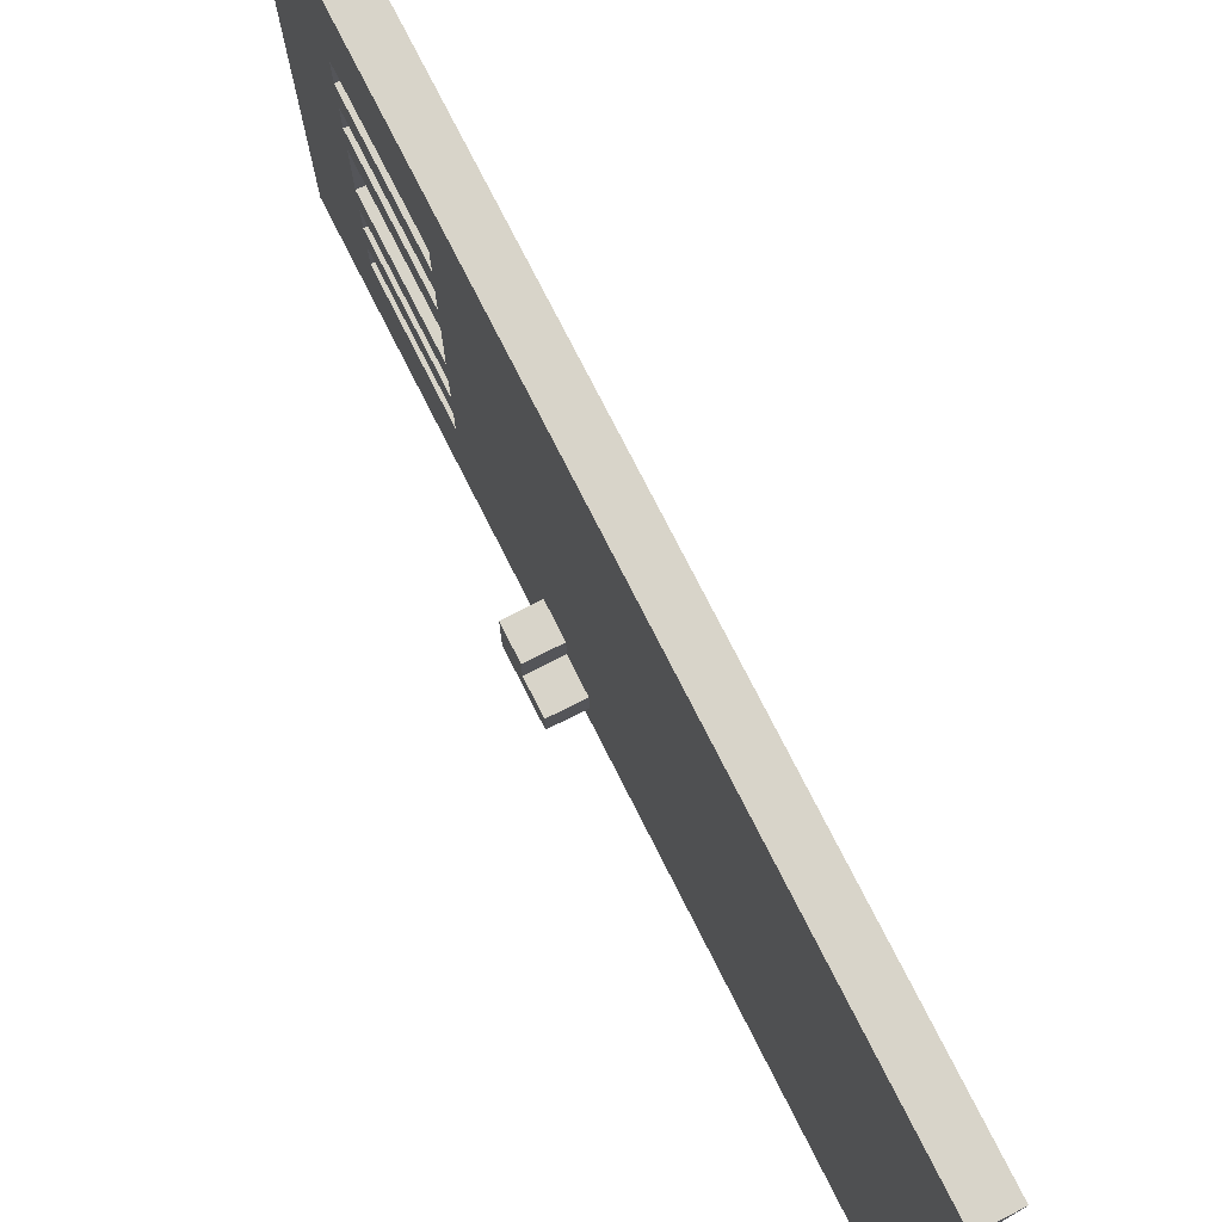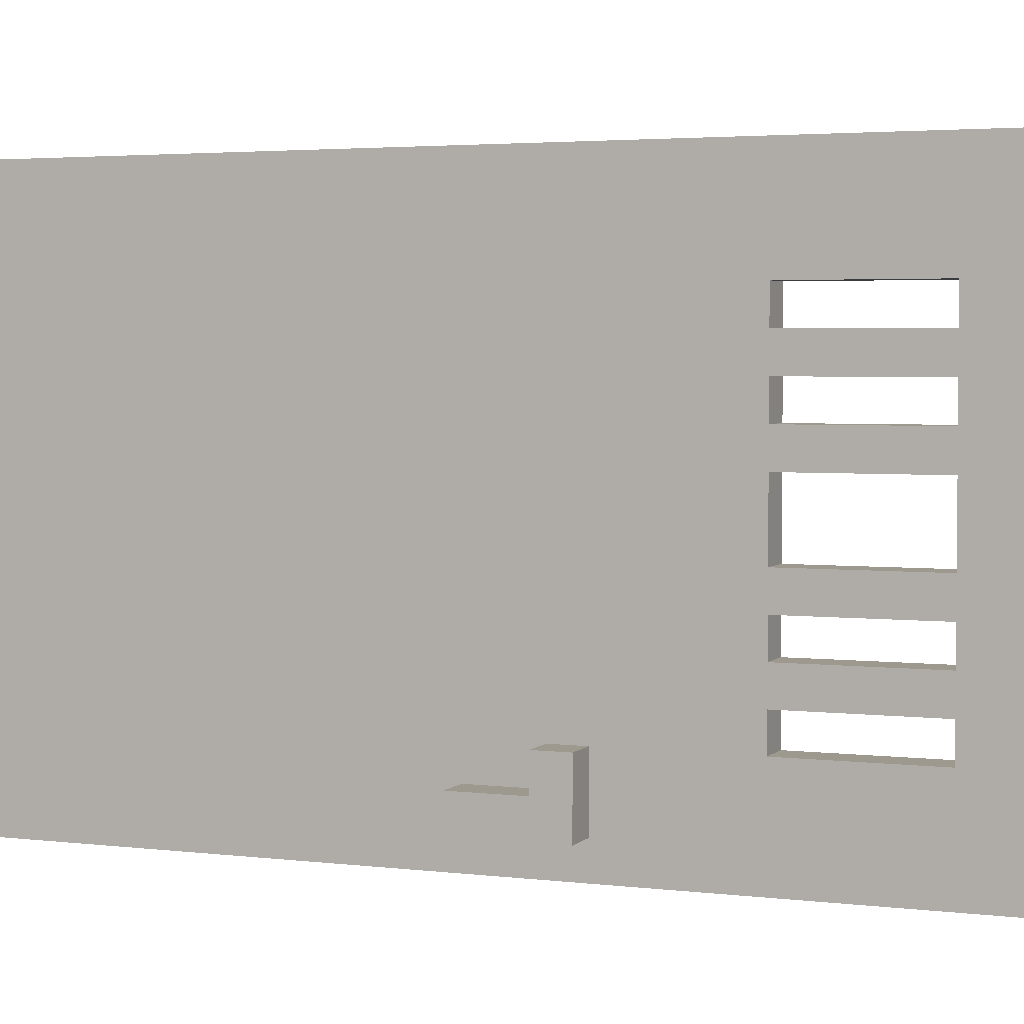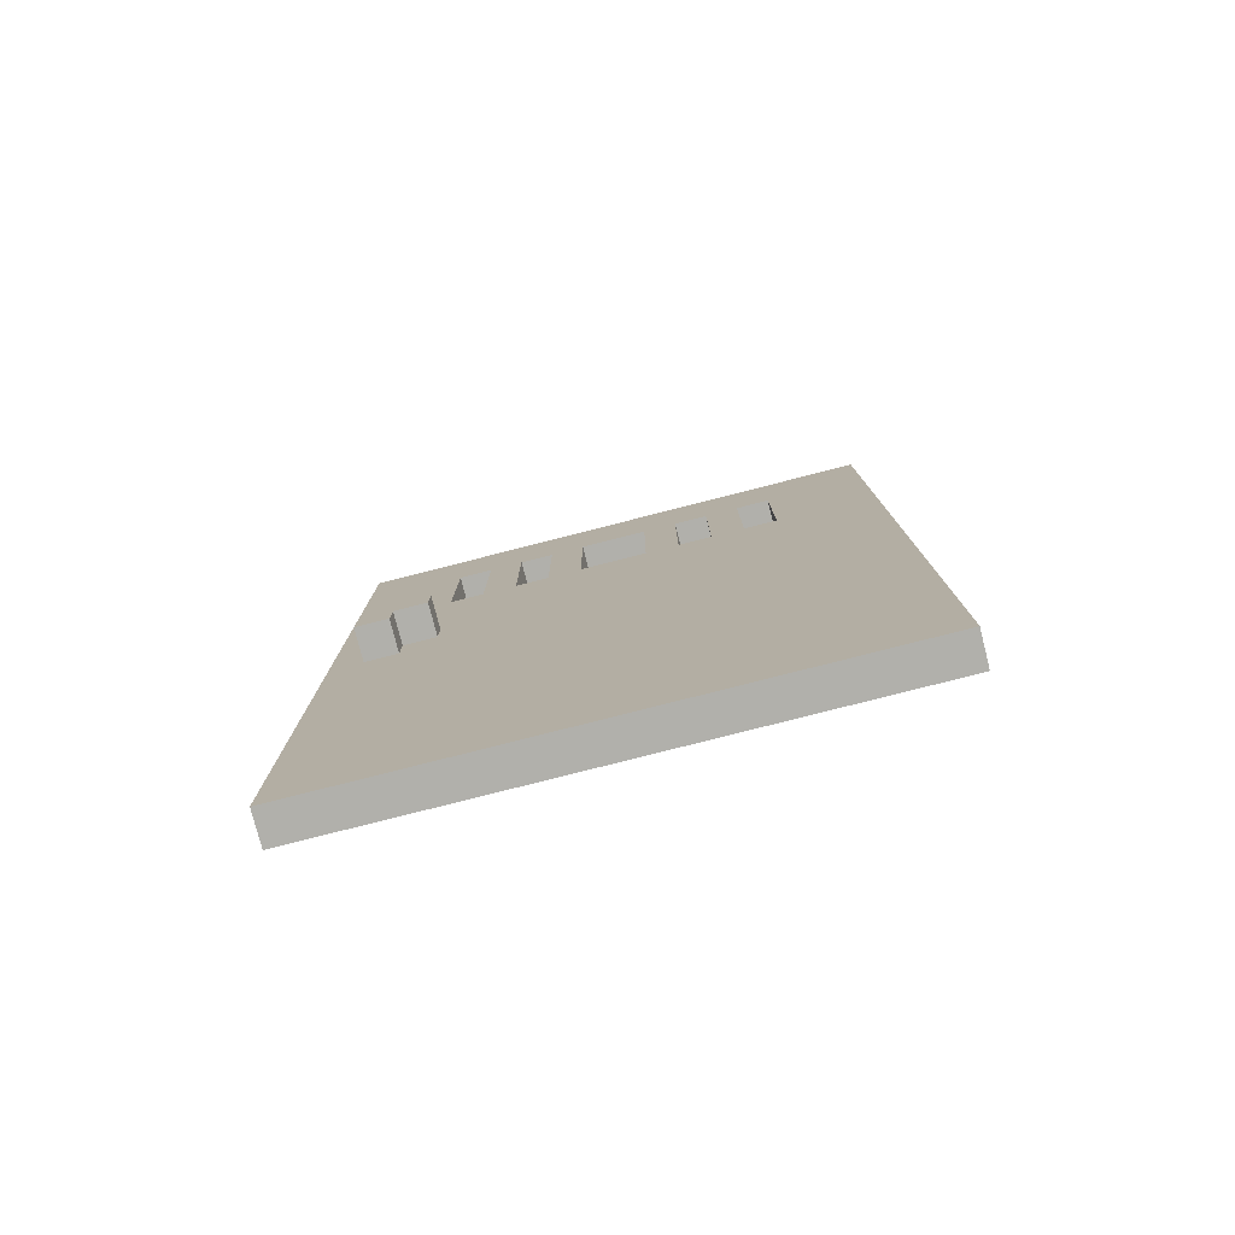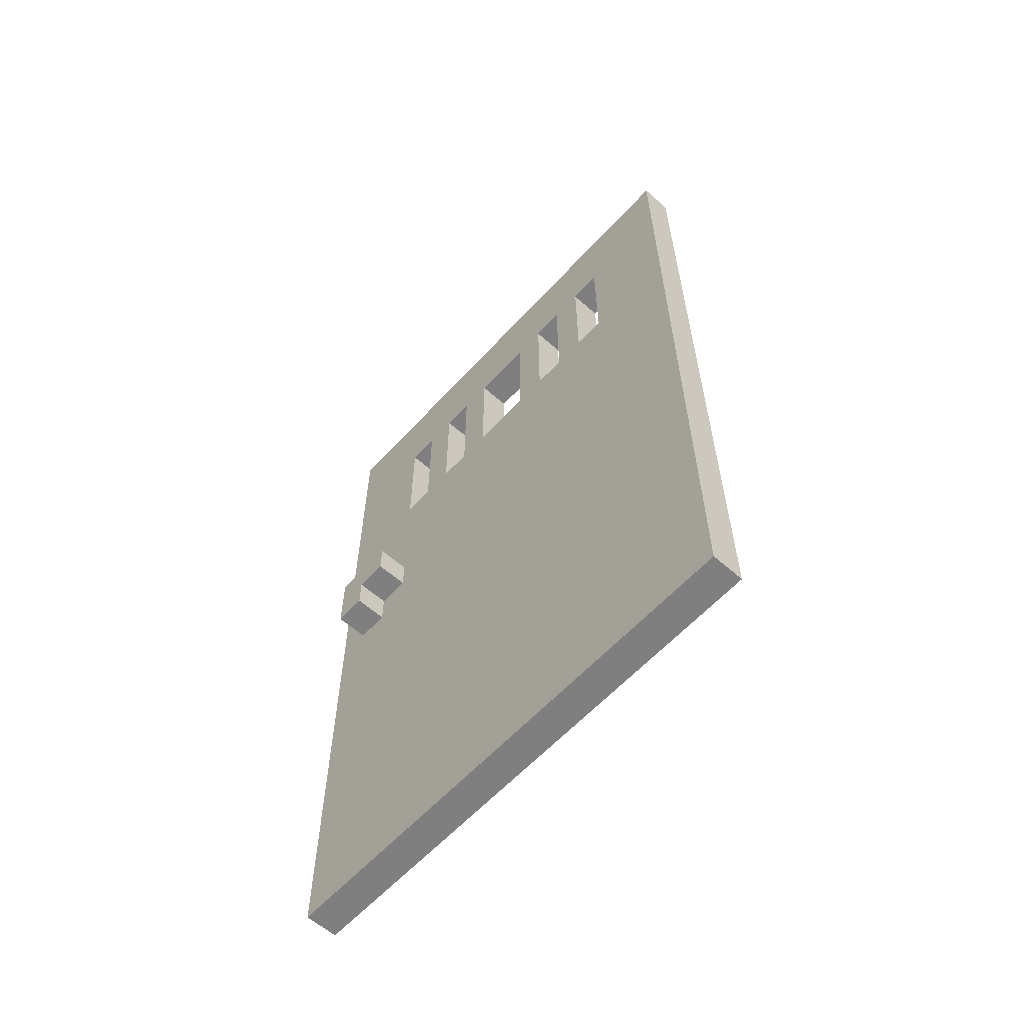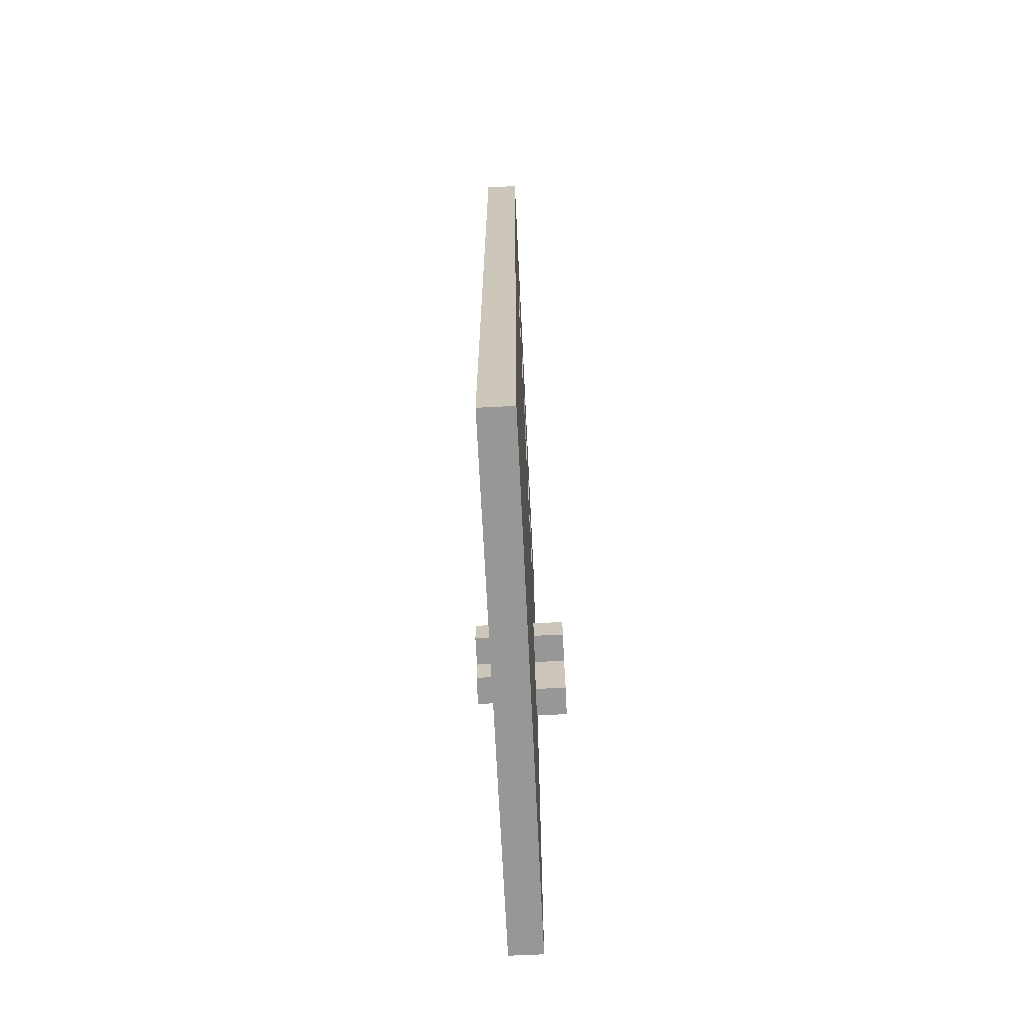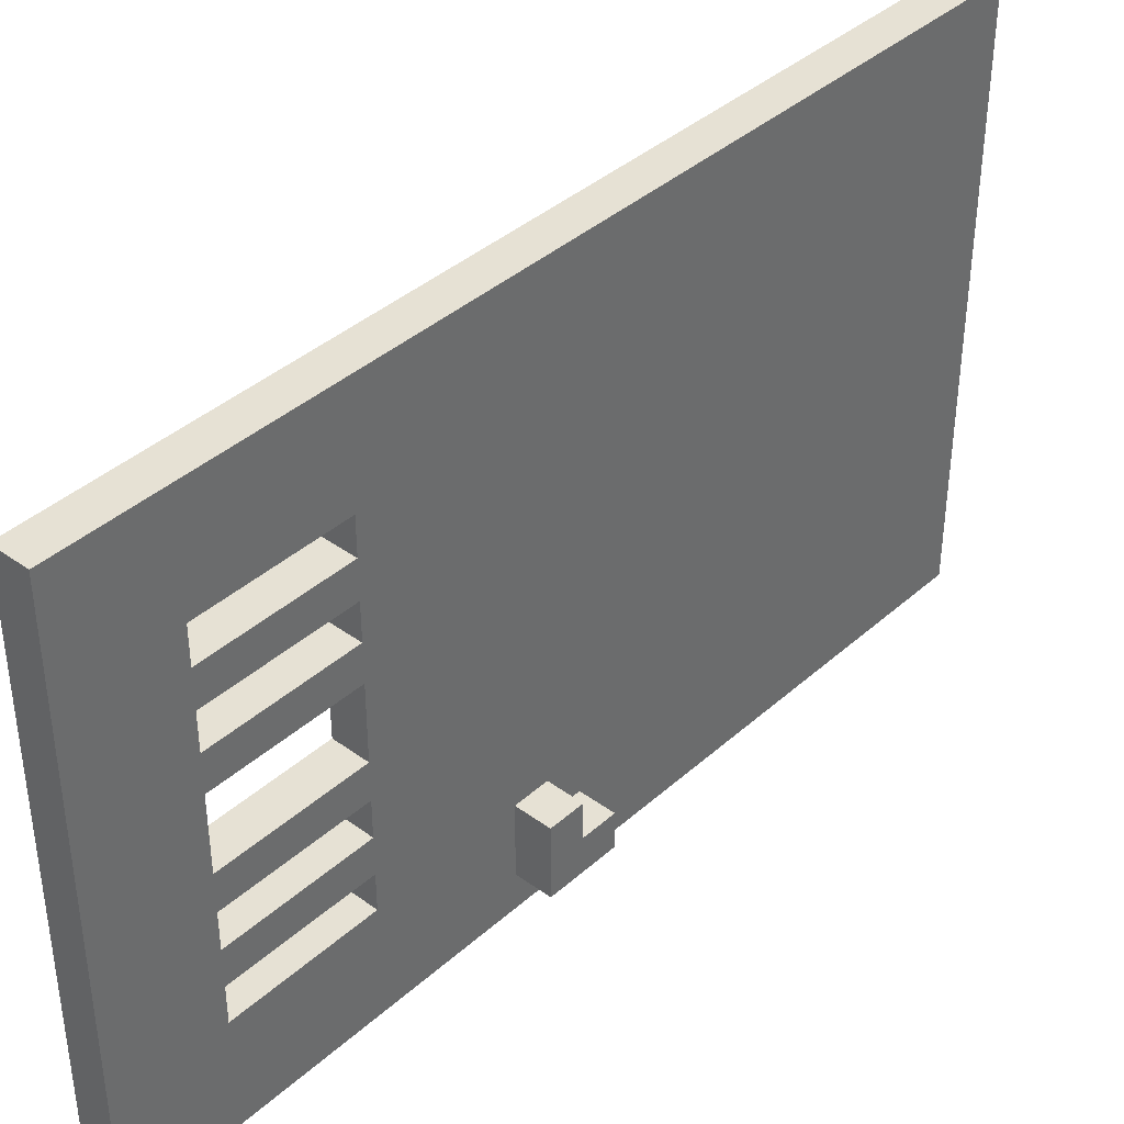
<metadata>
{"format":"obj","ext":"obj","renderer":"f3d","projection":"perspective","resolution":1024,"background":"white","views":[{"elev":75.3,"azim":-26.8,"up":"+Z"},{"elev":3.4,"azim":112.1,"up":"+Z"},{"elev":-78.5,"azim":-75.7,"up":"+Y"},{"elev":-59.9,"azim":-42.1,"up":"+Y"},{"elev":-68.1,"azim":2.8,"up":"+Y"},{"elev":39.3,"azim":-137.8,"up":"+Z"}]}
</metadata>
<code>
o ironDoorRed
v -0.1 2.2 -0.7
v -0.1 2.2 -0.8
v -0.1 2.3 -0.6
v -0.1 2.3 -0.7
v -0.1 2.4 -0.6
v -0.1 2.4 -0.8
v 0 0.9 0.7
v 0 0.9 -0.9
v 0 1.3 0.7
v 0 1.3 0.5
v 0 1.4 0.7
v 0 1.4 0.5
v 0 2.1 -0.6
v 0 2.1 -0.7
v 0 2.2 -0.7
v 0 2.2 -0.8
v 0 2.3 -0.6
v 0 2.3 -0.7
v 0 2.4 -0.6
v 0 2.4 -0.8
v 0 2.8 0.4
v 0 2.8 0.3
v 0 2.8 0.2
v 0 2.8 0.1
v 0 2.8 0
v 0 2.8 -0.2
v 0 2.8 -0.3
v 0 2.8 -0.4
v 0 2.8 -0.5
v 0 2.8 -0.6
v 0 3.1 0.7
v 0 3.1 0.5
v 0 3.2 0.7
v 0 3.2 0.5
v 0 3.2 0.4
v 0 3.2 0.3
v 0 3.2 0.2
v 0 3.2 0.1
v 0 3.2 0
v 0 3.2 -0.2
v 0 3.2 -0.3
v 0 3.2 -0.4
v 0 3.2 -0.5
v 0 3.2 -0.6
v 0 3.5 0.7
v 0 3.5 -0.9
v 0.1 0.9 0.7
v 0.1 0.9 -0.9
v 0.1 1.3 0.7
v 0.1 1.3 0.5
v 0.1 1.4 0.7
v 0.1 1.4 0.5
v 0.1 2.1 -0.6
v 0.1 2.1 -0.7
v 0.1 2.1 -0.8
v 0.1 2.3 -0.6
v 0.1 2.3 -0.7
v 0.1 2.4 -0.6
v 0.1 2.4 -0.8
v 0.1 2.8 0.4
v 0.1 2.8 0.3
v 0.1 2.8 0.2
v 0.1 2.8 0.1
v 0.1 2.8 0
v 0.1 2.8 -0.2
v 0.1 2.8 -0.3
v 0.1 2.8 -0.4
v 0.1 2.8 -0.5
v 0.1 2.8 -0.6
v 0.1 3.1 0.7
v 0.1 3.1 0.5
v 0.1 3.2 0.7
v 0.1 3.2 0.5
v 0.1 3.2 0.4
v 0.1 3.2 0.3
v 0.1 3.2 0.2
v 0.1 3.2 0.1
v 0.1 3.2 0
v 0.1 3.2 -0.2
v 0.1 3.2 -0.3
v 0.1 3.2 -0.4
v 0.1 3.2 -0.5
v 0.1 3.2 -0.6
v 0.1 3.5 0.7
v 0.1 3.5 -0.9
v 0.2 2.1 -0.7
v 0.2 2.1 -0.8
v 0.2 2.3 -0.6
v 0.2 2.3 -0.7
v 0.2 2.4 -0.6
v 0.2 2.4 -0.8
v 0 0.9 0.7
v 0 1.3 0.7
v 0 1.4 0.7
v 0 3.1 0.7
v 0 3.2 0.7
v 0 3.5 0.7
v 0.1 0.9 0.7
v 0.1 1.3 0.7
v 0.1 1.4 0.7
v 0.1 3.1 0.7
v 0.1 3.2 0.7
v 0.1 3.5 0.7
v 0 2.8 0.3
v 0 3.2 0.3
v 0.1 2.8 0.3
v 0.1 3.2 0.3
v 0 2.8 0.1
v 0 3.2 0.1
v 0.1 2.8 0.1
v 0.1 3.2 0.1
v 0 2.8 -0.2
v 0 3.2 -0.2
v 0.1 2.8 -0.2
v 0.1 3.2 -0.2
v 0 2.8 -0.4
v 0 3.2 -0.4
v 0.1 2.8 -0.4
v 0.1 3.2 -0.4
v -0.1 2.3 -0.6
v -0.1 2.4 -0.6
v 0 2.3 -0.6
v 0 2.4 -0.6
v 0 2.8 -0.6
v 0 3.2 -0.6
v 0.1 2.3 -0.6
v 0.1 2.4 -0.6
v 0.1 2.8 -0.6
v 0.1 3.2 -0.6
v 0.2 2.3 -0.6
v 0.2 2.4 -0.6
v -0.1 2.2 -0.7
v -0.1 2.3 -0.7
v 0 2.2 -0.7
v 0 2.3 -0.7
v 0.1 2.1 -0.7
v 0.1 2.3 -0.7
v 0.2 2.1 -0.7
v 0.2 2.3 -0.7
v 0 2.8 0.4
v 0 3.2 0.4
v 0.1 2.8 0.4
v 0.1 3.2 0.4
v 0 2.8 0.2
v 0 3.2 0.2
v 0.1 2.8 0.2
v 0.1 3.2 0.2
v 0 2.8 0
v 0 3.2 0
v 0.1 2.8 0
v 0.1 3.2 0
v 0 2.8 -0.3
v 0 3.2 -0.3
v 0.1 2.8 -0.3
v 0.1 3.2 -0.3
v 0 2.8 -0.5
v 0 3.2 -0.5
v 0.1 2.8 -0.5
v 0.1 3.2 -0.5
v -0.1 2.2 -0.8
v -0.1 2.4 -0.8
v 0 2.2 -0.8
v 0 2.4 -0.8
v 0.1 2.1 -0.8
v 0.1 2.4 -0.8
v 0.2 2.1 -0.8
v 0.2 2.4 -0.8
v 0 0.9 -0.9
v 0 3.5 -0.9
v 0.1 0.9 -0.9
v 0.1 3.5 -0.9
v 0 0.9 0.7
v 0.1 0.9 0.7
v 0 0.9 -0.9
v 0.1 0.9 -0.9
v 0.1 2.1 -0.7
v 0.2 2.1 -0.7
v 0.1 2.1 -0.8
v 0.2 2.1 -0.8
v -0.1 2.2 -0.7
v 0 2.2 -0.7
v -0.1 2.2 -0.8
v 0 2.2 -0.8
v -0.1 2.3 -0.6
v 0 2.3 -0.6
v 0.1 2.3 -0.6
v 0.2 2.3 -0.6
v -0.1 2.3 -0.7
v 0 2.3 -0.7
v 0.1 2.3 -0.7
v 0.2 2.3 -0.7
v 0 3.2 0.4
v 0.1 3.2 0.4
v 0 3.2 0.3
v 0.1 3.2 0.3
v 0 3.2 0.2
v 0.1 3.2 0.2
v 0 3.2 0.1
v 0.1 3.2 0.1
v 0 3.2 0
v 0.1 3.2 0
v 0 3.2 -0.2
v 0.1 3.2 -0.2
v 0 3.2 -0.3
v 0.1 3.2 -0.3
v 0 3.2 -0.4
v 0.1 3.2 -0.4
v 0 3.2 -0.5
v 0.1 3.2 -0.5
v 0 3.2 -0.6
v 0.1 3.2 -0.6
v -0.1 2.4 -0.6
v 0 2.4 -0.6
v 0.1 2.4 -0.6
v 0.2 2.4 -0.6
v -0.1 2.4 -0.8
v 0 2.4 -0.8
v 0.1 2.4 -0.8
v 0.2 2.4 -0.8
v 0 2.8 0.4
v 0.1 2.8 0.4
v 0 2.8 0.3
v 0.1 2.8 0.3
v 0 2.8 0.2
v 0.1 2.8 0.2
v 0 2.8 0.1
v 0.1 2.8 0.1
v 0 2.8 0
v 0.1 2.8 0
v 0 2.8 -0.2
v 0.1 2.8 -0.2
v 0 2.8 -0.3
v 0.1 2.8 -0.3
v 0 2.8 -0.4
v 0.1 2.8 -0.4
v 0 2.8 -0.5
v 0.1 2.8 -0.5
v 0 2.8 -0.6
v 0.1 2.8 -0.6
v 0 3.5 0.7
v 0.1 3.5 0.7
v 0 3.5 -0.9
v 0.1 3.5 -0.9
f 4 2 1
f 5 4 3
f 6 2 4
f 6 4 5
f 9 8 7
f 10 8 9
f 11 10 9
f 12 8 10
f 12 10 11
f 13 12 11
f 13 8 12
f 14 8 13
f 15 14 13
f 15 8 14
f 16 8 15
f 17 13 11
f 17 15 13
f 18 15 17
f 19 17 11
f 20 8 16
f 21 19 11
f 21 20 19
f 22 20 21
f 23 20 22
f 24 20 23
f 25 20 24
f 26 20 25
f 27 20 26
f 28 20 27
f 29 20 28
f 30 20 29
f 31 21 11
f 32 21 31
f 33 32 31
f 34 21 32
f 34 32 33
f 35 21 34
f 36 23 22
f 37 23 36
f 38 25 24
f 39 25 38
f 40 27 26
f 41 27 40
f 42 29 28
f 43 29 42
f 44 20 30
f 45 43 42
f 45 44 43
f 45 41 40
f 45 35 34
f 45 42 41
f 45 39 38
f 45 40 39
f 45 37 36
f 45 38 37
f 45 34 33
f 45 36 35
f 46 8 20
f 46 44 45
f 46 20 44
f 47 48 49
f 49 48 50
f 49 50 51
f 50 48 52
f 51 50 52
f 51 52 53
f 52 48 53
f 53 48 54
f 54 48 55
f 51 53 56
f 53 54 56
f 56 54 57
f 51 56 58
f 55 48 59
f 51 58 60
f 58 59 60
f 60 59 61
f 61 59 62
f 62 59 63
f 63 59 64
f 64 59 65
f 65 59 66
f 66 59 67
f 67 59 68
f 68 59 69
f 51 60 70
f 70 60 71
f 70 71 72
f 71 60 73
f 72 71 73
f 73 60 74
f 61 62 75
f 75 62 76
f 63 64 77
f 77 64 78
f 65 66 79
f 79 66 80
f 67 68 81
f 81 68 82
f 69 59 83
f 81 82 84
f 82 83 84
f 79 80 84
f 73 74 84
f 80 81 84
f 77 78 84
f 78 79 84
f 75 76 84
f 76 77 84
f 72 73 84
f 74 75 84
f 59 48 85
f 84 83 85
f 83 59 85
f 86 87 89
f 88 89 90
f 89 87 91
f 90 89 91
f 98 93 92
f 99 94 93
f 99 93 98
f 100 95 94
f 100 94 99
f 101 96 95
f 101 95 100
f 102 97 96
f 102 96 101
f 103 97 102
f 106 105 104
f 107 105 106
f 110 109 108
f 111 109 110
f 114 113 112
f 115 113 114
f 118 117 116
f 119 117 118
f 122 121 120
f 123 121 122
f 128 125 124
f 129 125 128
f 130 127 126
f 131 127 130
f 134 133 132
f 135 133 134
f 138 137 136
f 139 137 138
f 140 141 142
f 142 141 143
f 144 145 146
f 146 145 147
f 148 149 150
f 150 149 151
f 152 153 154
f 154 153 155
f 156 157 158
f 158 157 159
f 160 161 162
f 162 161 163
f 164 165 166
f 166 165 167
f 168 169 170
f 170 169 171
f 174 173 172
f 175 173 174
f 178 177 176
f 179 177 178
f 182 181 180
f 183 181 182
f 188 185 184
f 189 185 188
f 190 187 186
f 191 187 190
f 194 193 192
f 195 193 194
f 198 197 196
f 199 197 198
f 202 201 200
f 203 201 202
f 206 205 204
f 207 205 206
f 210 209 208
f 211 209 210
f 212 213 216
f 216 213 217
f 214 215 218
f 218 215 219
f 220 221 222
f 222 221 223
f 224 225 226
f 226 225 227
f 228 229 230
f 230 229 231
f 232 233 234
f 234 233 235
f 236 237 238
f 238 237 239
f 240 241 242
f 242 241 243

</code>
